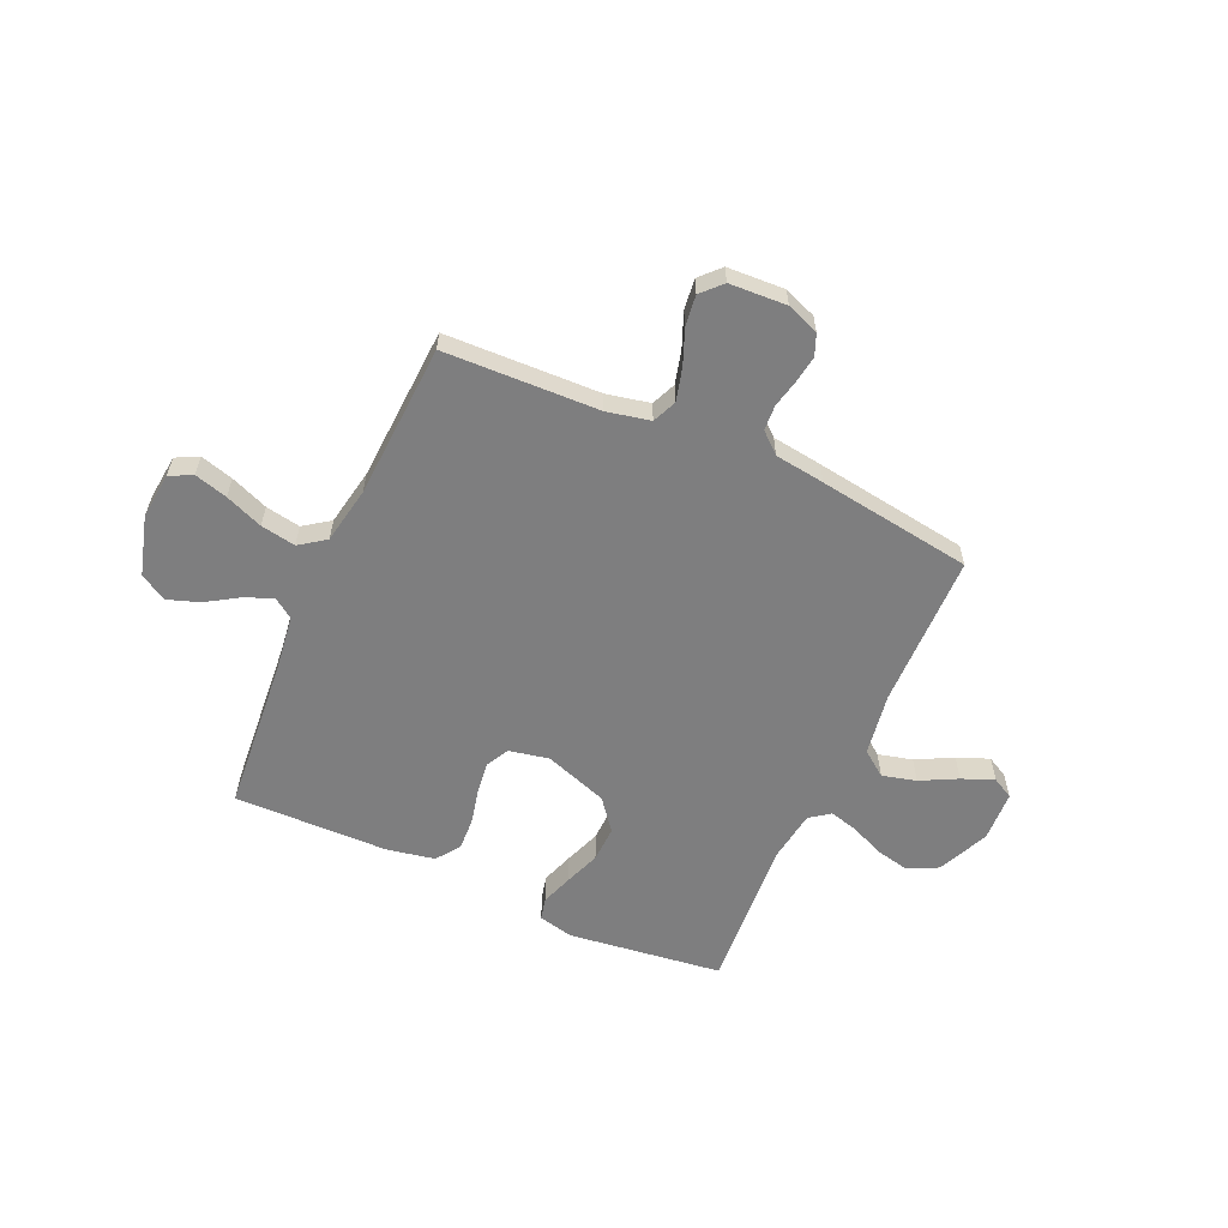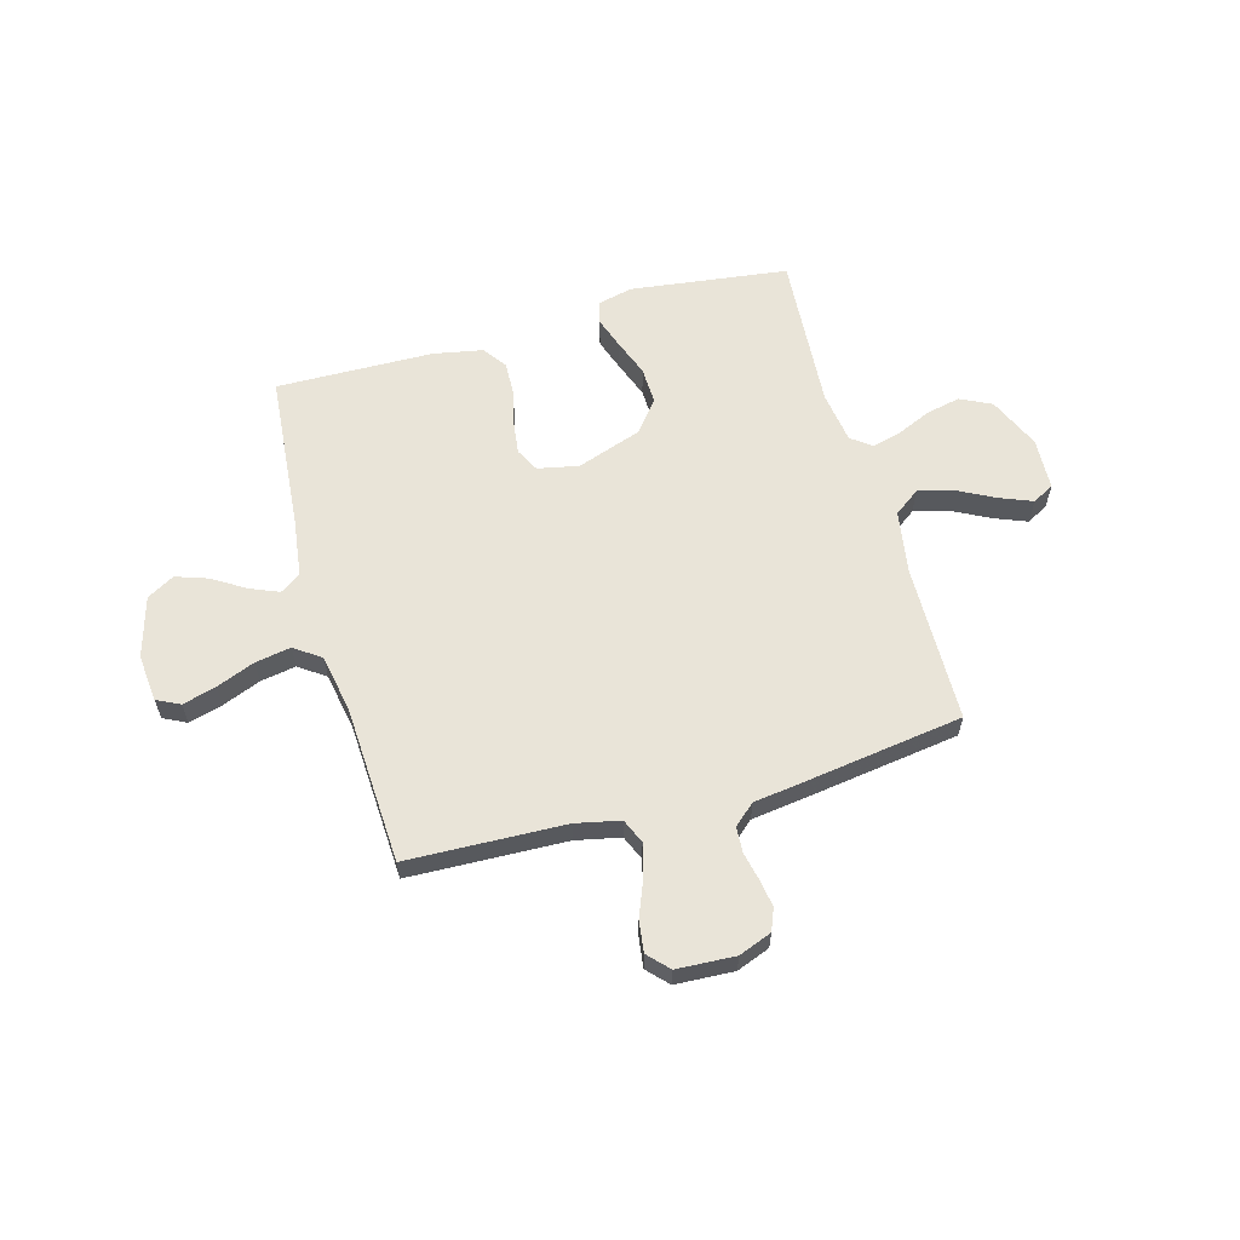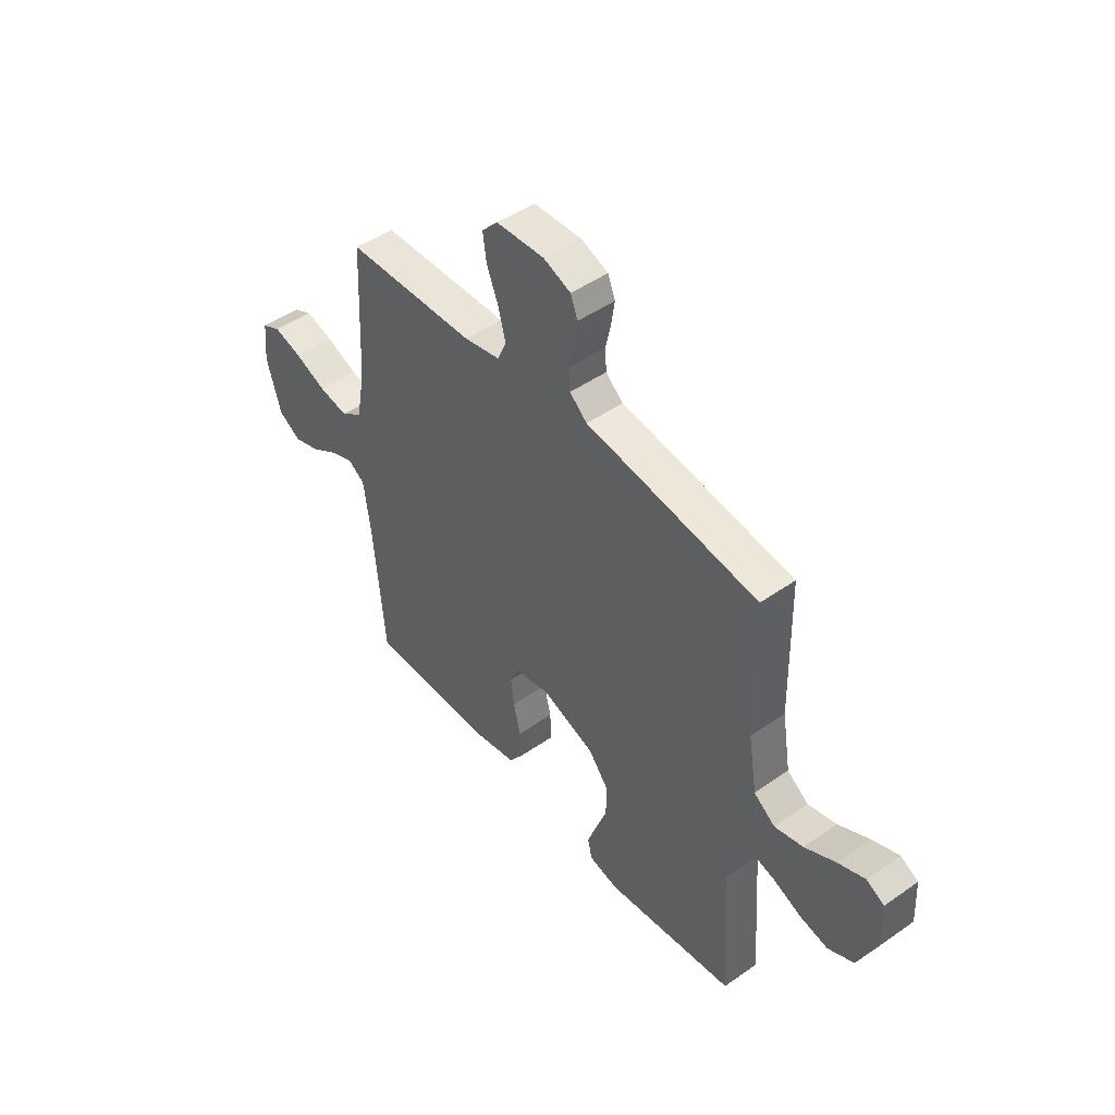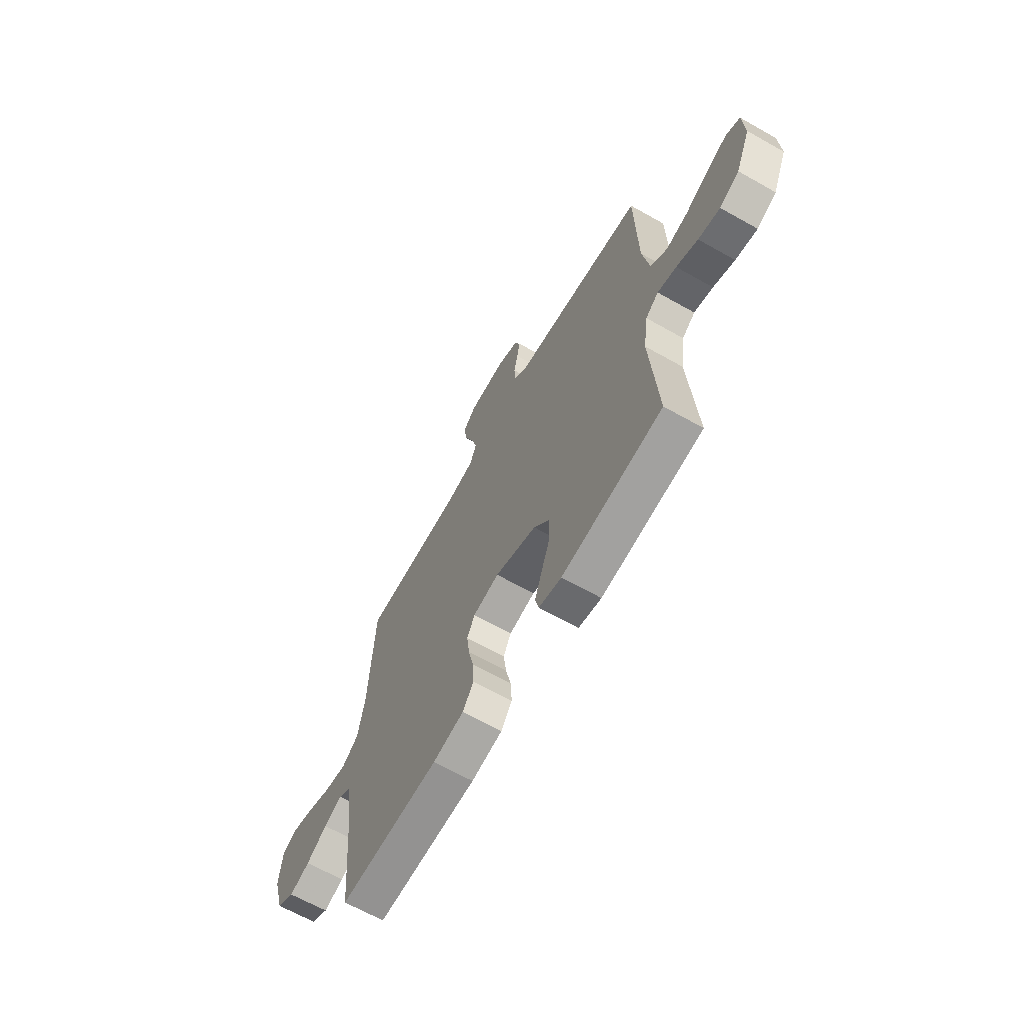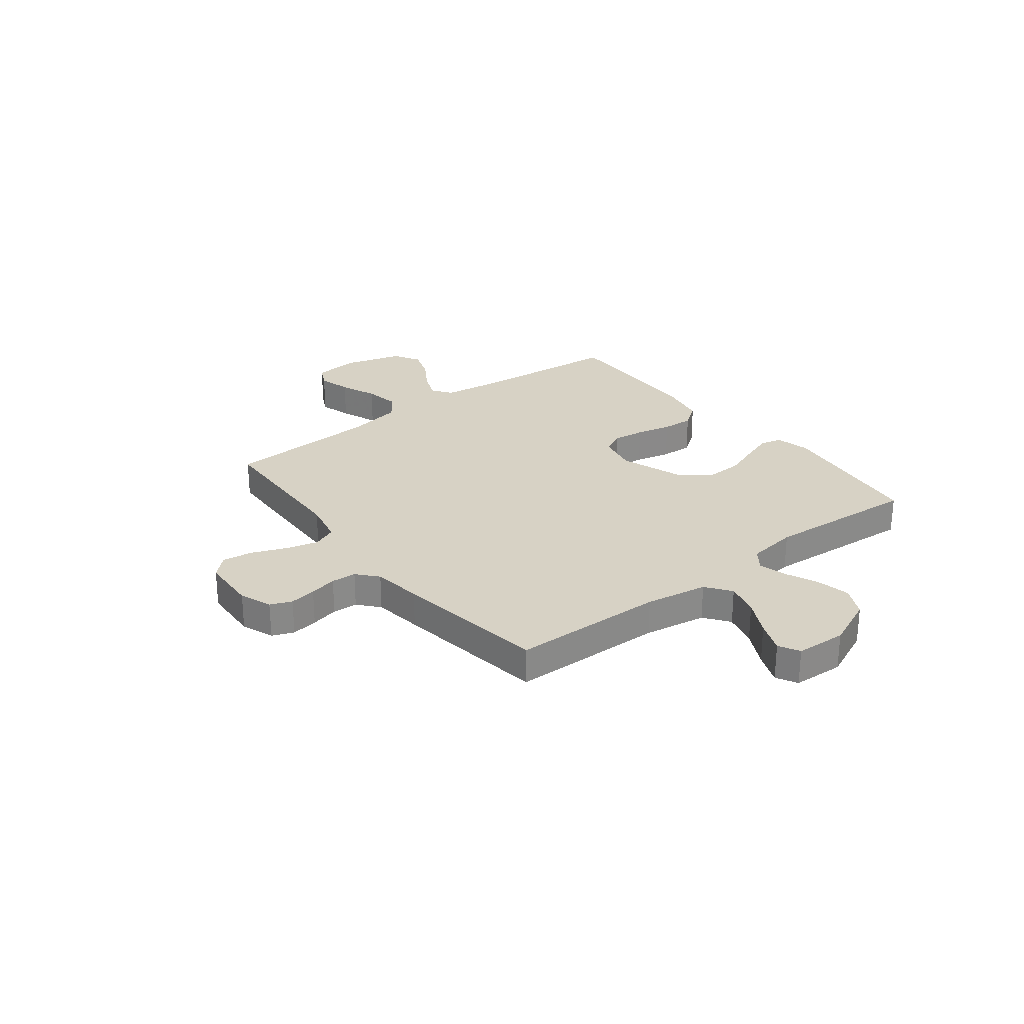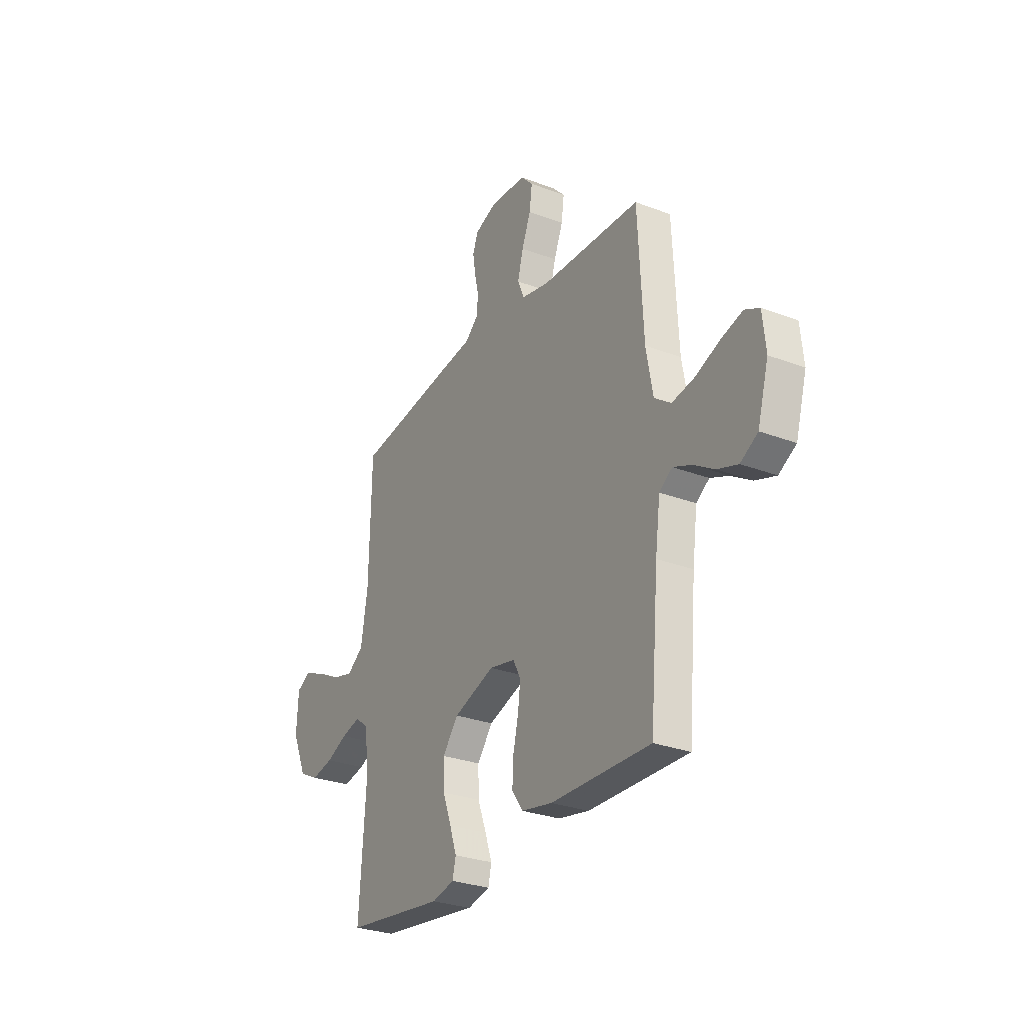
<metadata>
{"format":"obj","ext":"obj","renderer":"f3d","projection":"perspective","resolution":1024,"background":"white","views":[{"elev":-59.4,"azim":-24.3,"up":"+Y"},{"elev":60.6,"azim":-15.7,"up":"+Y"},{"elev":47.4,"azim":51.6,"up":"+Z"},{"elev":-65.4,"azim":60.4,"up":"+Z"},{"elev":27.3,"azim":52.2,"up":"+Y"},{"elev":-28.6,"azim":-119.7,"up":"+Z"}]}
</metadata>
<code>
v -0.5 0.07 0.5
v -0.2 0.07 0.511
v -0.116 0.07 0.529
v -0.096 0.07 0.576
v -0.113 0.07 0.64
v -0.14 0.07 0.707
v -0.148 0.07 0.767
v -0.111 0.07 0.806
v 0 0.07 0.812
v 0.063 0.07 0.788
v 0.08 0.07 0.746
v 0.072 0.07 0.694
v 0.06 0.07 0.64
v 0.063 0.07 0.591
v 0.103 0.07 0.556
v 0.2 0.07 0.543
v 0.5 0.07 0.5
v 0.506 0.07 0.2
v 0.526 0.07 0.078
v 0.575 0.07 0.042
v 0.641 0.07 0.059
v 0.712 0.07 0.096
v 0.774 0.07 0.121
v 0.815 0.07 0.099
v 0.82 0.07 0
v 0.776 0.07 -0.1
v 0.717 0.07 -0.129
v 0.652 0.07 -0.115
v 0.588 0.07 -0.087
v 0.532 0.07 -0.072
v 0.493 0.07 -0.101
v 0.479 0.07 -0.2
v 0.5 0.07 -0.5
v 0.2 0.07 -0.539
v 0.132 0.07 -0.523
v 0.122 0.07 -0.48
v 0.143 0.07 -0.419
v 0.169 0.07 -0.349
v 0.171 0.07 -0.279
v 0.124 0.07 -0.219
v 0 0.07 -0.176
v -0.078 0.07 -0.192
v -0.101 0.07 -0.237
v -0.093 0.07 -0.299
v -0.077 0.07 -0.368
v -0.074 0.07 -0.43
v -0.107 0.07 -0.476
v -0.2 0.07 -0.494
v -0.5 0.07 -0.5
v -0.526 0.07 -0.2
v -0.541 0.07 -0.089
v -0.58 0.07 -0.062
v -0.635 0.07 -0.085
v -0.697 0.07 -0.124
v -0.758 0.07 -0.145
v -0.81 0.07 -0.115
v -0.843 0.07 0
v -0.834 0.07 0.09
v -0.79 0.07 0.112
v -0.726 0.07 0.094
v -0.653 0.07 0.065
v -0.585 0.07 0.053
v -0.535 0.07 0.089
v -0.515 0.07 0.2
v -0.5 0 0.5
v -0.2 0 0.511
v -0.116 0 0.529
v -0.096 0 0.576
v -0.113 0 0.64
v -0.14 0 0.707
v -0.148 0 0.767
v -0.111 0 0.806
v 0 0 0.812
v 0.063 0 0.788
v 0.08 0 0.746
v 0.072 0 0.694
v 0.06 0 0.64
v 0.063 0 0.591
v 0.103 0 0.556
v 0.2 0 0.543
v 0.5 0 0.5
v 0.506 0 0.2
v 0.526 0 0.078
v 0.575 0 0.042
v 0.641 0 0.059
v 0.712 0 0.096
v 0.774 0 0.121
v 0.815 0 0.099
v 0.82 0 0
v 0.776 0 -0.1
v 0.717 0 -0.129
v 0.652 0 -0.115
v 0.588 0 -0.087
v 0.532 0 -0.072
v 0.493 0 -0.101
v 0.479 0 -0.2
v 0.5 0 -0.5
v 0.2 0 -0.539
v 0.132 0 -0.523
v 0.122 0 -0.48
v 0.143 0 -0.419
v 0.169 0 -0.349
v 0.171 0 -0.279
v 0.124 0 -0.219
v 0 0 -0.176
v -0.078 0 -0.192
v -0.101 0 -0.237
v -0.093 0 -0.299
v -0.077 0 -0.368
v -0.074 0 -0.43
v -0.107 0 -0.476
v -0.2 0 -0.494
v -0.5 0 -0.5
v -0.526 0 -0.2
v -0.541 0 -0.089
v -0.58 0 -0.062
v -0.635 0 -0.085
v -0.697 0 -0.124
v -0.758 0 -0.145
v -0.81 0 -0.115
v -0.843 0 0
v -0.834 0 0.09
v -0.79 0 0.112
v -0.726 0 0.094
v -0.653 0 0.065
v -0.585 0 0.053
v -0.535 0 0.089
v -0.515 0 0.2
f 58 59 60 61
f 58 61 62
f 57 58 62
f 56 57 62
f 53 54 55 56
f 52 53 56 62
f 51 52 62 63
f 47 48 49 50
f 44 45 46 47
f 43 44 47 50
f 42 43 50 51
f 35 36 37 38
f 33 34 35 38
f 32 33 38 39
f 31 32 39 40
f 26 27 28 29
f 26 29 30
f 25 26 30
f 24 25 30
f 21 22 23 24
f 20 21 24 30
f 19 20 30 31
f 15 16 17 18
f 14 15 18 19
f 10 11 12 13
f 8 9 10 13
f 8 13 14
f 5 6 7 8
f 4 5 8 14
f 3 4 14 19
f 64 1 2
f 41 42 51 63
f 40 41 63 64
f 19 31 40 64
f 2 3 19 64
f 125 124 123 122
f 126 125 122
f 126 122 121
f 126 121 120
f 120 119 118 117
f 126 120 117 116
f 127 126 116 115
f 114 113 112 111
f 111 110 109 108
f 114 111 108 107
f 115 114 107 106
f 102 101 100 99
f 102 99 98 97
f 103 102 97 96
f 104 103 96 95
f 93 92 91 90
f 94 93 90
f 94 90 89
f 94 89 88
f 88 87 86 85
f 94 88 85 84
f 95 94 84 83
f 82 81 80 79
f 83 82 79 78
f 77 76 75 74
f 77 74 73 72
f 78 77 72
f 72 71 70 69
f 78 72 69 68
f 83 78 68 67
f 66 65 128
f 127 115 106 105
f 128 127 105 104
f 128 104 95 83
f 128 83 67 66
f 1 65 66 2
f 2 66 67 3
f 3 67 68 4
f 4 68 69 5
f 5 69 70 6
f 6 70 71 7
f 7 71 72 8
f 8 72 73 9
f 9 73 74 10
f 10 74 75 11
f 11 75 76 12
f 12 76 77 13
f 13 77 78 14
f 14 78 79 15
f 15 79 80 16
f 16 80 81 17
f 17 81 82 18
f 18 82 83 19
f 19 83 84 20
f 20 84 85 21
f 21 85 86 22
f 22 86 87 23
f 23 87 88 24
f 24 88 89 25
f 25 89 90 26
f 26 90 91 27
f 27 91 92 28
f 28 92 93 29
f 29 93 94 30
f 30 94 95 31
f 31 95 96 32
f 32 96 97 33
f 33 97 98 34
f 34 98 99 35
f 35 99 100 36
f 36 100 101 37
f 37 101 102 38
f 38 102 103 39
f 39 103 104 40
f 40 104 105 41
f 41 105 106 42
f 42 106 107 43
f 43 107 108 44
f 44 108 109 45
f 45 109 110 46
f 46 110 111 47
f 47 111 112 48
f 48 112 113 49
f 49 113 114 50
f 50 114 115 51
f 51 115 116 52
f 52 116 117 53
f 53 117 118 54
f 54 118 119 55
f 55 119 120 56
f 56 120 121 57
f 57 121 122 58
f 58 122 123 59
f 59 123 124 60
f 60 124 125 61
f 61 125 126 62
f 62 126 127 63
f 63 127 128 64
f 64 128 65 1

</code>
